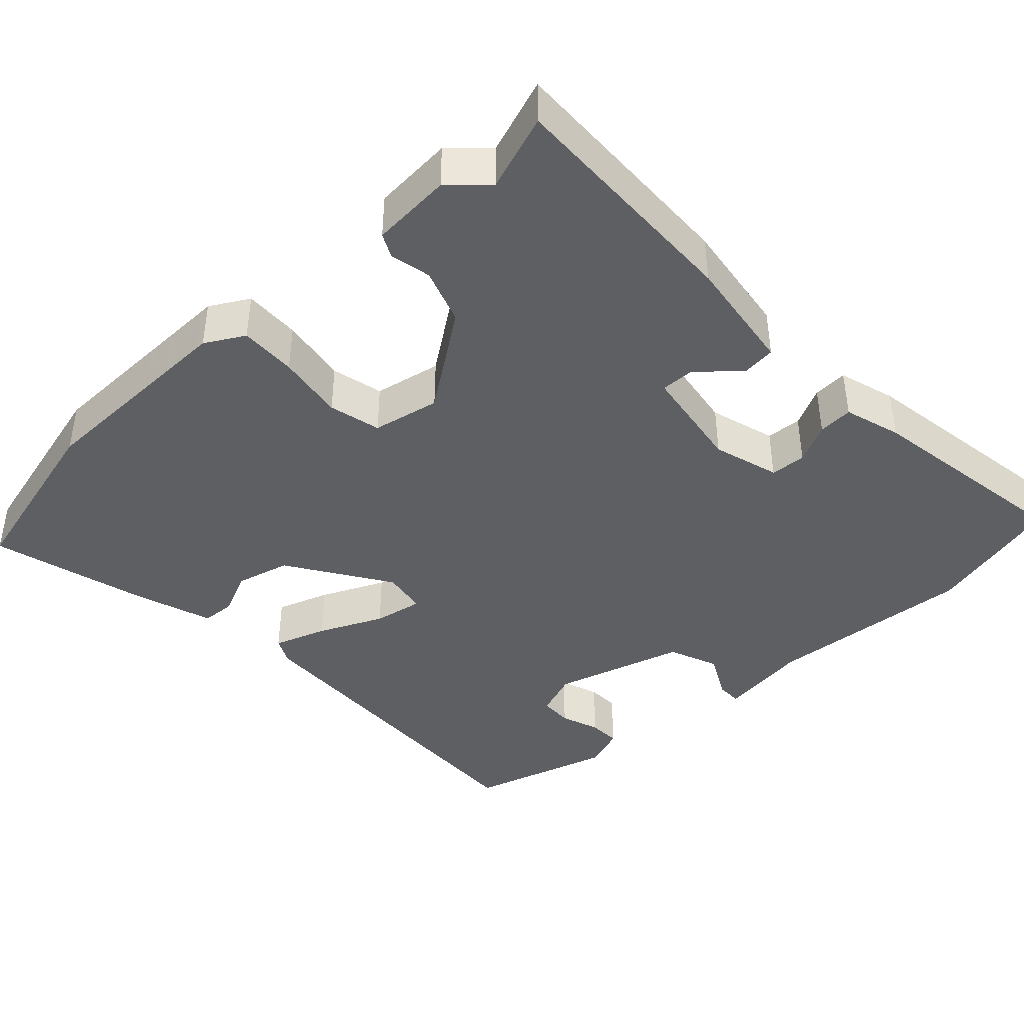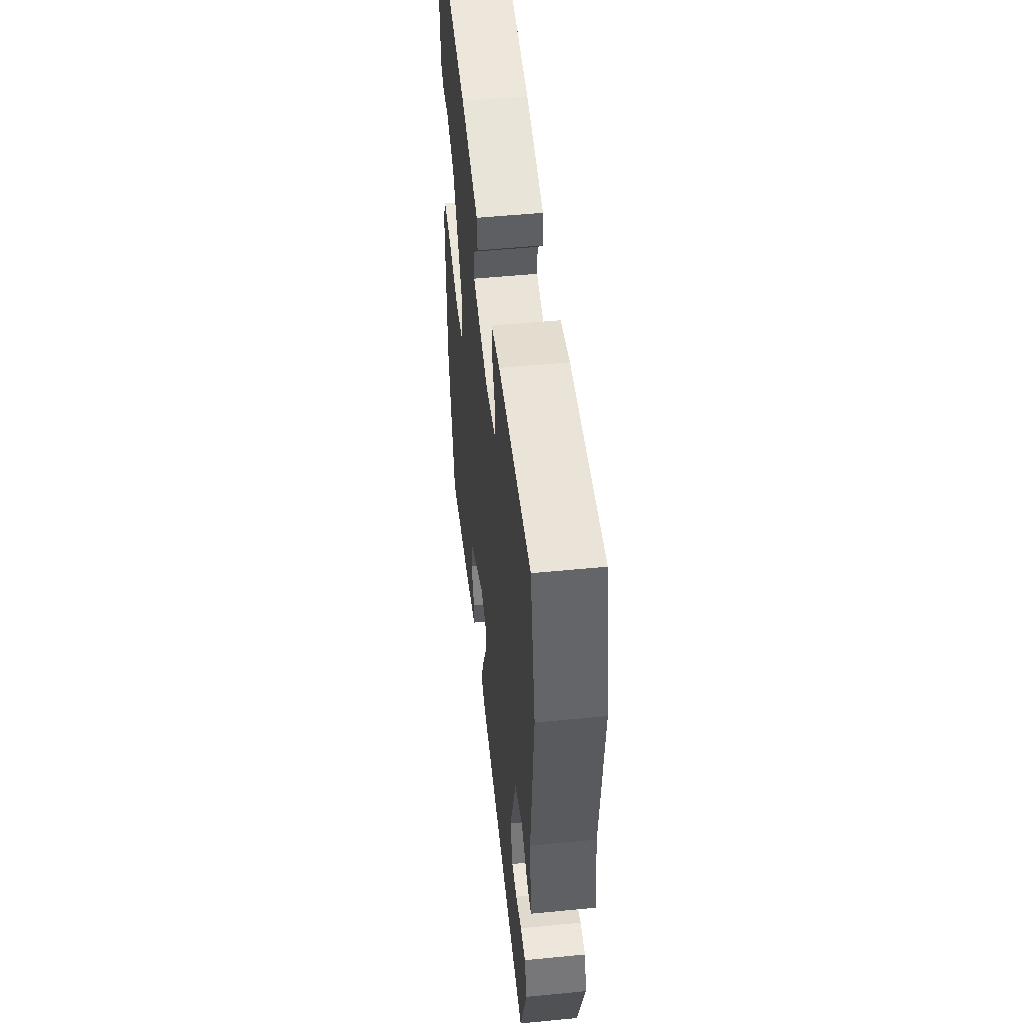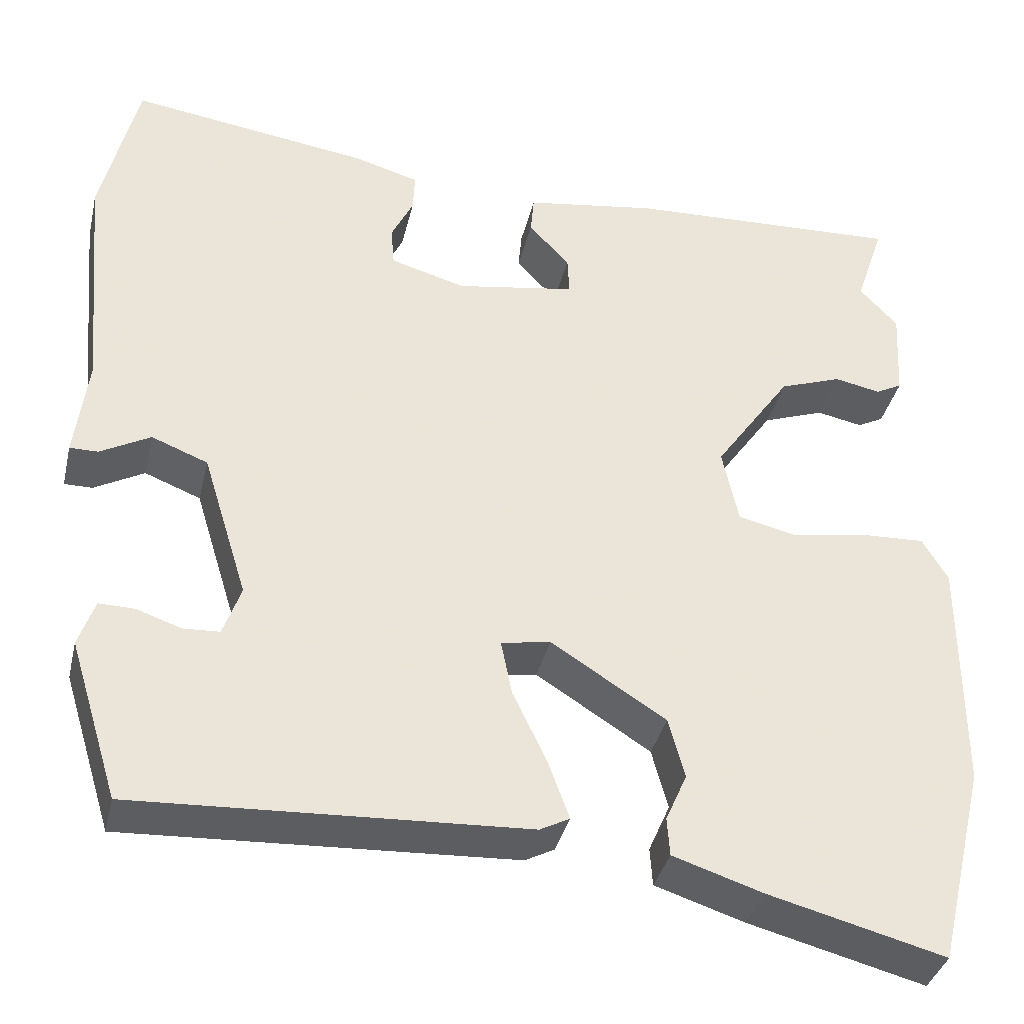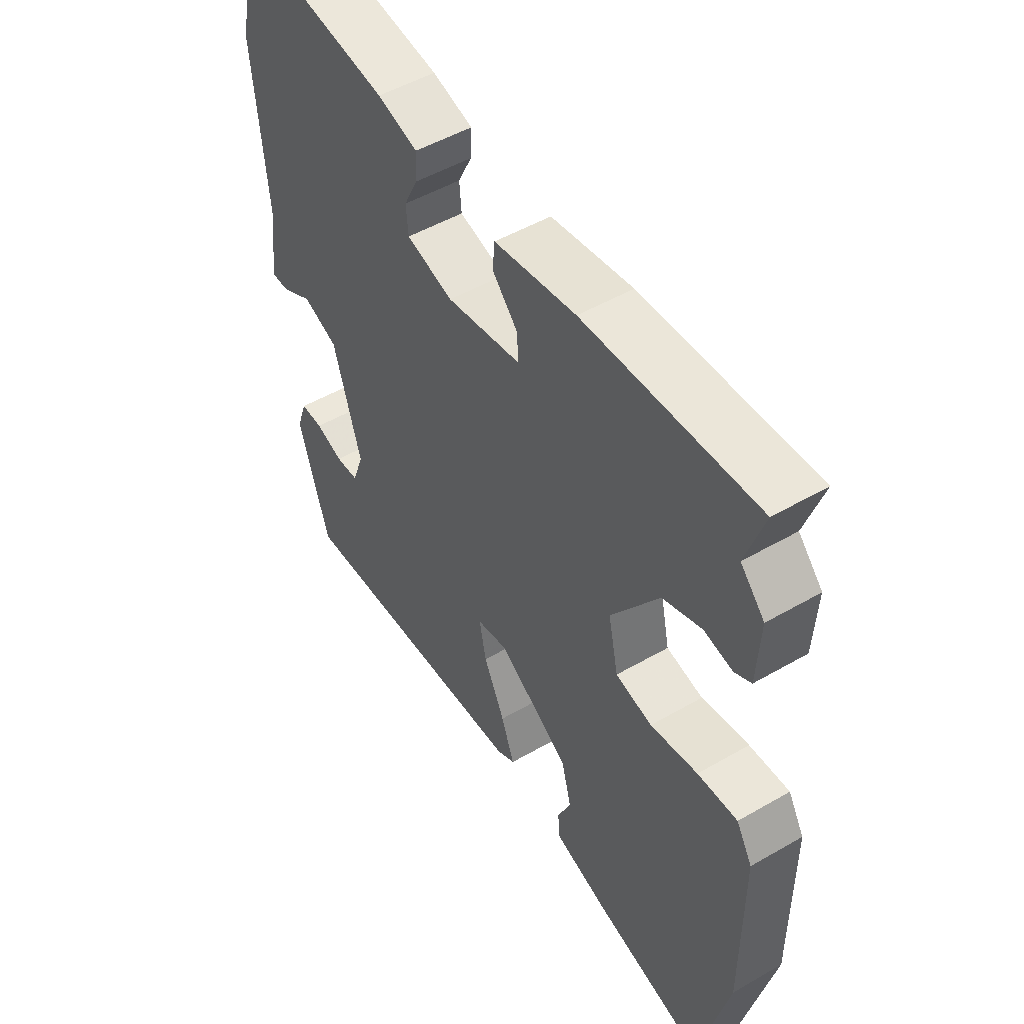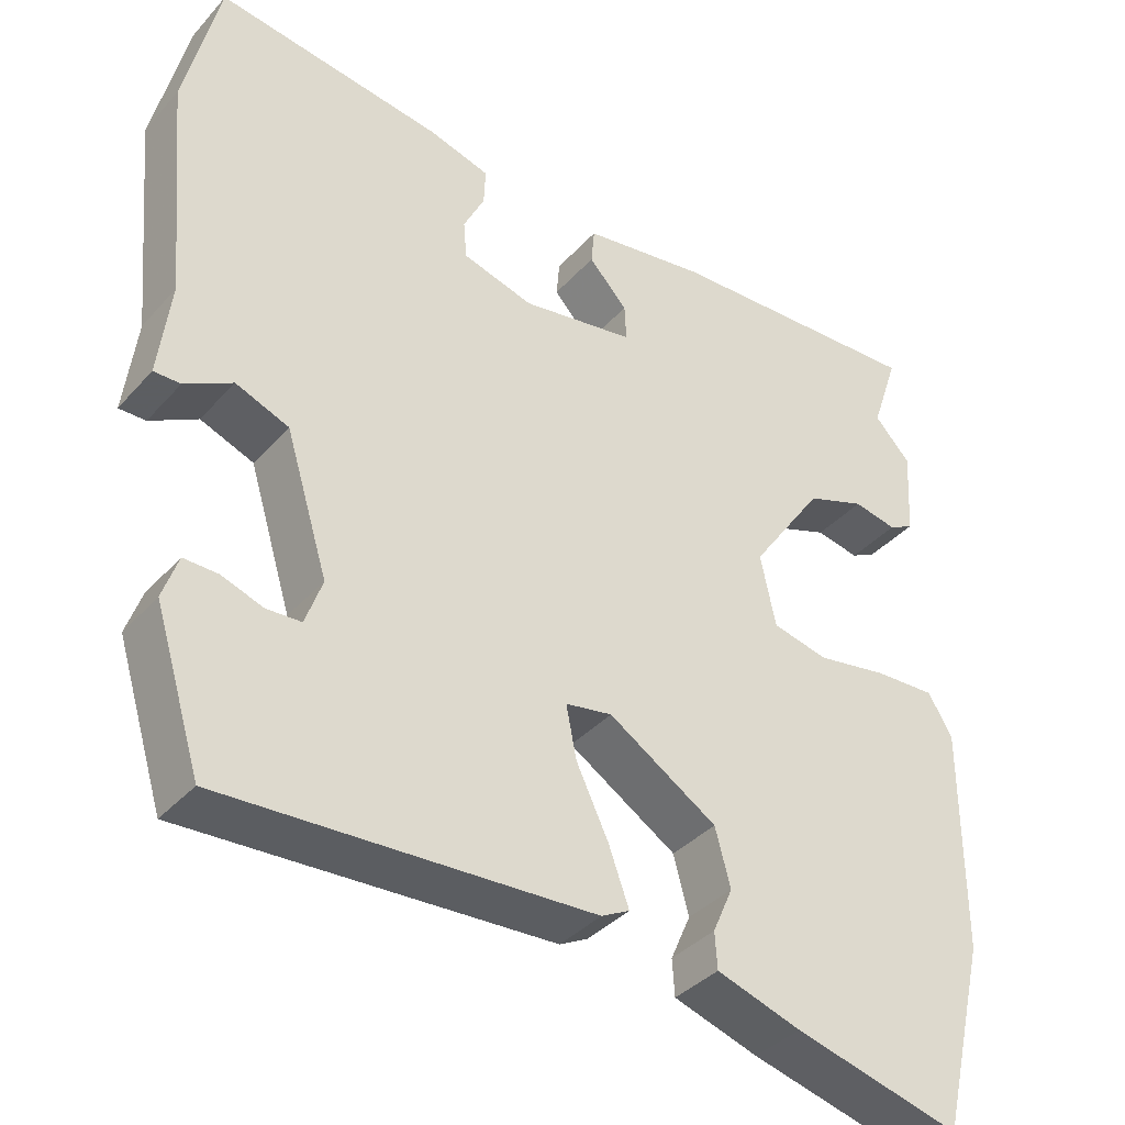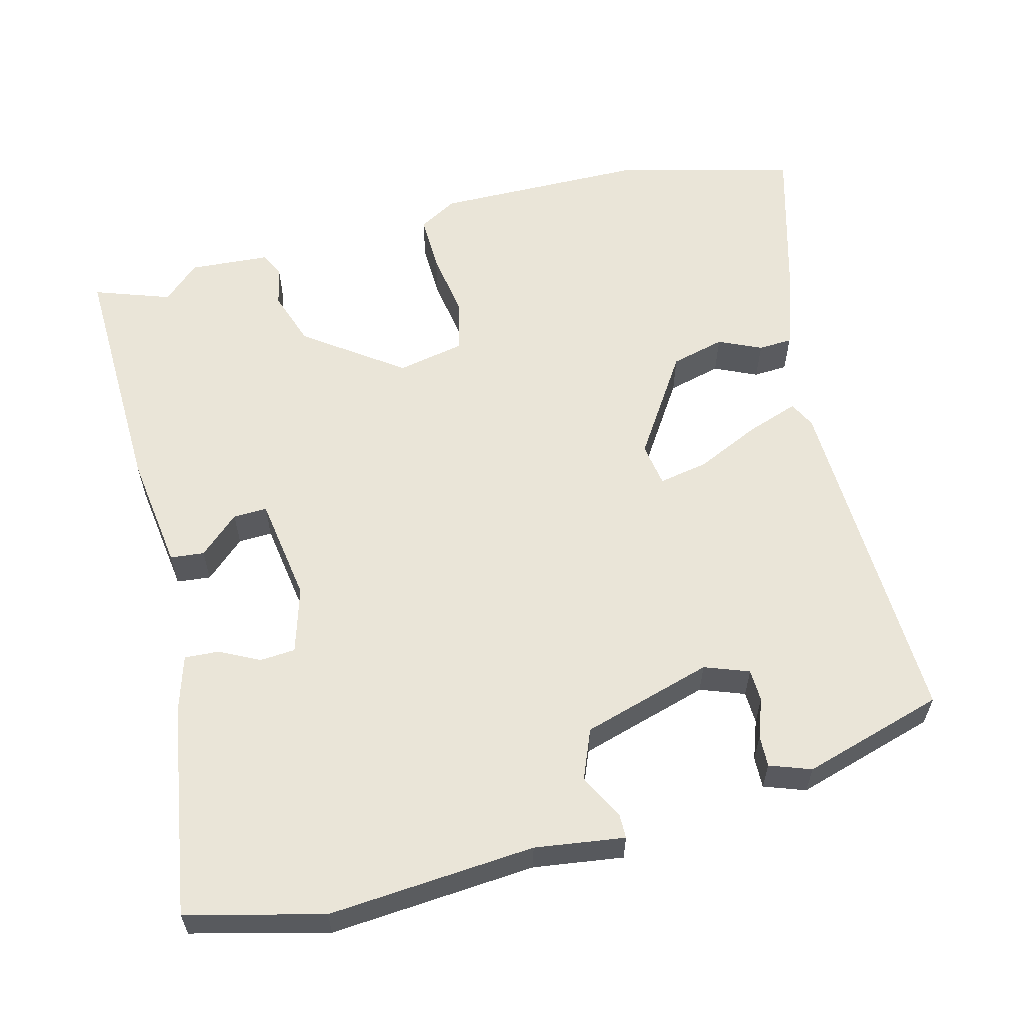
<metadata>
{"format":"obj","ext":"obj","renderer":"f3d","projection":"perspective","resolution":1024,"background":"white","views":[{"elev":-41.8,"azim":-46.3,"up":"+Y"},{"elev":52.3,"azim":84.0,"up":"+Z"},{"elev":-36.8,"azim":167.0,"up":"+Z"},{"elev":50.1,"azim":-122.5,"up":"+Z"},{"elev":-37.4,"azim":143.7,"up":"+Z"},{"elev":59.5,"azim":76.3,"up":"+Y"}]}
</metadata>
<code>
v -0.488 0.07 -0.551
v -0.545 0.07 -0.314
v -0.545 0.07 -0.035
v -0.515 0.07 0.016
v -0.44 0.07 0.013
v -0.351 0.07 -0.002
v -0.282 0.07 0.014
v -0.263 0.07 0.103
v -0.353 0.07 0.232
v -0.426 0.07 0.258
v -0.48 0.07 0.247
v -0.511 0.07 0.263
v -0.517 0.07 0.37
v -0.472 0.07 0.418
v -0.506 0.07 0.519
v -0.182 0.07 0.506
v -0.028 0.07 0.483
v -0.024 0.07 0.438
v -0.072 0.07 0.386
v -0.074 0.07 0.341
v 0.066 0.07 0.318
v 0.154 0.07 0.343
v 0.158 0.07 0.39
v 0.132 0.07 0.443
v 0.13 0.07 0.489
v 0.206 0.07 0.511
v 0.488 0.07 0.552
v 0.531 0.07 0.371
v 0.506 0.07 0.097
v 0.521 0.07 -0.022
v 0.488 0.07 -0.022
v 0.429 0.07 0.01
v 0.363 0.07 -0.016
v 0.31 0.07 -0.188
v 0.331 0.07 -0.247
v 0.374 0.07 -0.249
v 0.426 0.07 -0.231
v 0.468 0.07 -0.23
v 0.487 0.07 -0.285
v 0.429 0.07 -0.472
v -0.029 0.07 -0.45
v -0.064 0.07 -0.432
v -0.039 0.07 -0.363
v 0.001 0.07 -0.279
v 0.014 0.07 -0.214
v -0.044 0.07 -0.204
v -0.179 0.07 -0.29
v -0.198 0.07 -0.361
v -0.173 0.07 -0.418
v -0.176 0.07 -0.463
v -0.281 0.07 -0.497
v -0.488 0 -0.551
v -0.545 0 -0.314
v -0.545 0 -0.035
v -0.515 0 0.016
v -0.44 0 0.013
v -0.351 0 -0.002
v -0.282 0 0.014
v -0.263 0 0.103
v -0.353 0 0.232
v -0.426 0 0.258
v -0.48 0 0.247
v -0.511 0 0.263
v -0.517 0 0.37
v -0.472 0 0.418
v -0.506 0 0.519
v -0.182 0 0.506
v -0.028 0 0.483
v -0.024 0 0.438
v -0.072 0 0.386
v -0.074 0 0.341
v 0.066 0 0.318
v 0.154 0 0.343
v 0.158 0 0.39
v 0.132 0 0.443
v 0.13 0 0.489
v 0.206 0 0.511
v 0.488 0 0.552
v 0.531 0 0.371
v 0.506 0 0.097
v 0.521 0 -0.022
v 0.488 0 -0.022
v 0.429 0 0.01
v 0.363 0 -0.016
v 0.31 0 -0.188
v 0.331 0 -0.247
v 0.374 0 -0.249
v 0.426 0 -0.231
v 0.468 0 -0.23
v 0.487 0 -0.285
v 0.429 0 -0.472
v -0.029 0 -0.45
v -0.064 0 -0.432
v -0.039 0 -0.363
v 0.001 0 -0.279
v 0.014 0 -0.214
v -0.044 0 -0.204
v -0.179 0 -0.29
v -0.198 0 -0.361
v -0.173 0 -0.418
v -0.176 0 -0.463
v -0.281 0 -0.497
f 3 4 5
f 2 3 5
f 1 2 5
f 51 1 5
f 50 51 5
f 49 50 5
f 48 49 5
f 47 48 5 6
f 46 47 6 7
f 45 46 7 8
f 42 43 44
f 41 42 44
f 40 41 44
f 39 40 44
f 39 44 45
f 36 37 38 39
f 35 36 39
f 35 39 45
f 45 8 9
f 35 45 9
f 34 35 9
f 29 30 31 32
f 29 32 33
f 28 29 33
f 27 28 33
f 26 27 33
f 25 26 33
f 24 25 33
f 23 24 33
f 22 23 33 34
f 17 18 19
f 16 17 19
f 15 16 19
f 14 15 19
f 14 19 20
f 13 14 20
f 12 13 20
f 11 12 20
f 10 11 20
f 9 10 20 21
f 21 22 34
f 9 21 34
f 56 55 54
f 56 54 53
f 56 53 52
f 56 52 102
f 56 102 101
f 56 101 100
f 56 100 99
f 57 56 99 98
f 58 57 98 97
f 59 58 97 96
f 95 94 93
f 95 93 92
f 95 92 91
f 95 91 90
f 96 95 90
f 90 89 88 87
f 90 87 86
f 96 90 86
f 60 59 96
f 60 96 86
f 60 86 85
f 83 82 81 80
f 84 83 80
f 84 80 79
f 84 79 78
f 84 78 77
f 84 77 76
f 84 76 75
f 84 75 74
f 85 84 74 73
f 70 69 68
f 70 68 67
f 70 67 66
f 70 66 65
f 71 70 65
f 71 65 64
f 71 64 63
f 71 63 62
f 71 62 61
f 72 71 61 60
f 85 73 72
f 85 72 60
f 1 52 53 2
f 2 53 54 3
f 3 54 55 4
f 4 55 56 5
f 5 56 57 6
f 6 57 58 7
f 7 58 59 8
f 8 59 60 9
f 9 60 61 10
f 10 61 62 11
f 11 62 63 12
f 12 63 64 13
f 13 64 65 14
f 14 65 66 15
f 15 66 67 16
f 16 67 68 17
f 17 68 69 18
f 18 69 70 19
f 19 70 71 20
f 20 71 72 21
f 21 72 73 22
f 22 73 74 23
f 23 74 75 24
f 24 75 76 25
f 25 76 77 26
f 26 77 78 27
f 27 78 79 28
f 28 79 80 29
f 29 80 81 30
f 30 81 82 31
f 31 82 83 32
f 32 83 84 33
f 33 84 85 34
f 34 85 86 35
f 35 86 87 36
f 36 87 88 37
f 37 88 89 38
f 38 89 90 39
f 39 90 91 40
f 40 91 92 41
f 41 92 93 42
f 42 93 94 43
f 43 94 95 44
f 44 95 96 45
f 45 96 97 46
f 46 97 98 47
f 47 98 99 48
f 48 99 100 49
f 49 100 101 50
f 50 101 102 51
f 51 102 52 1

</code>
